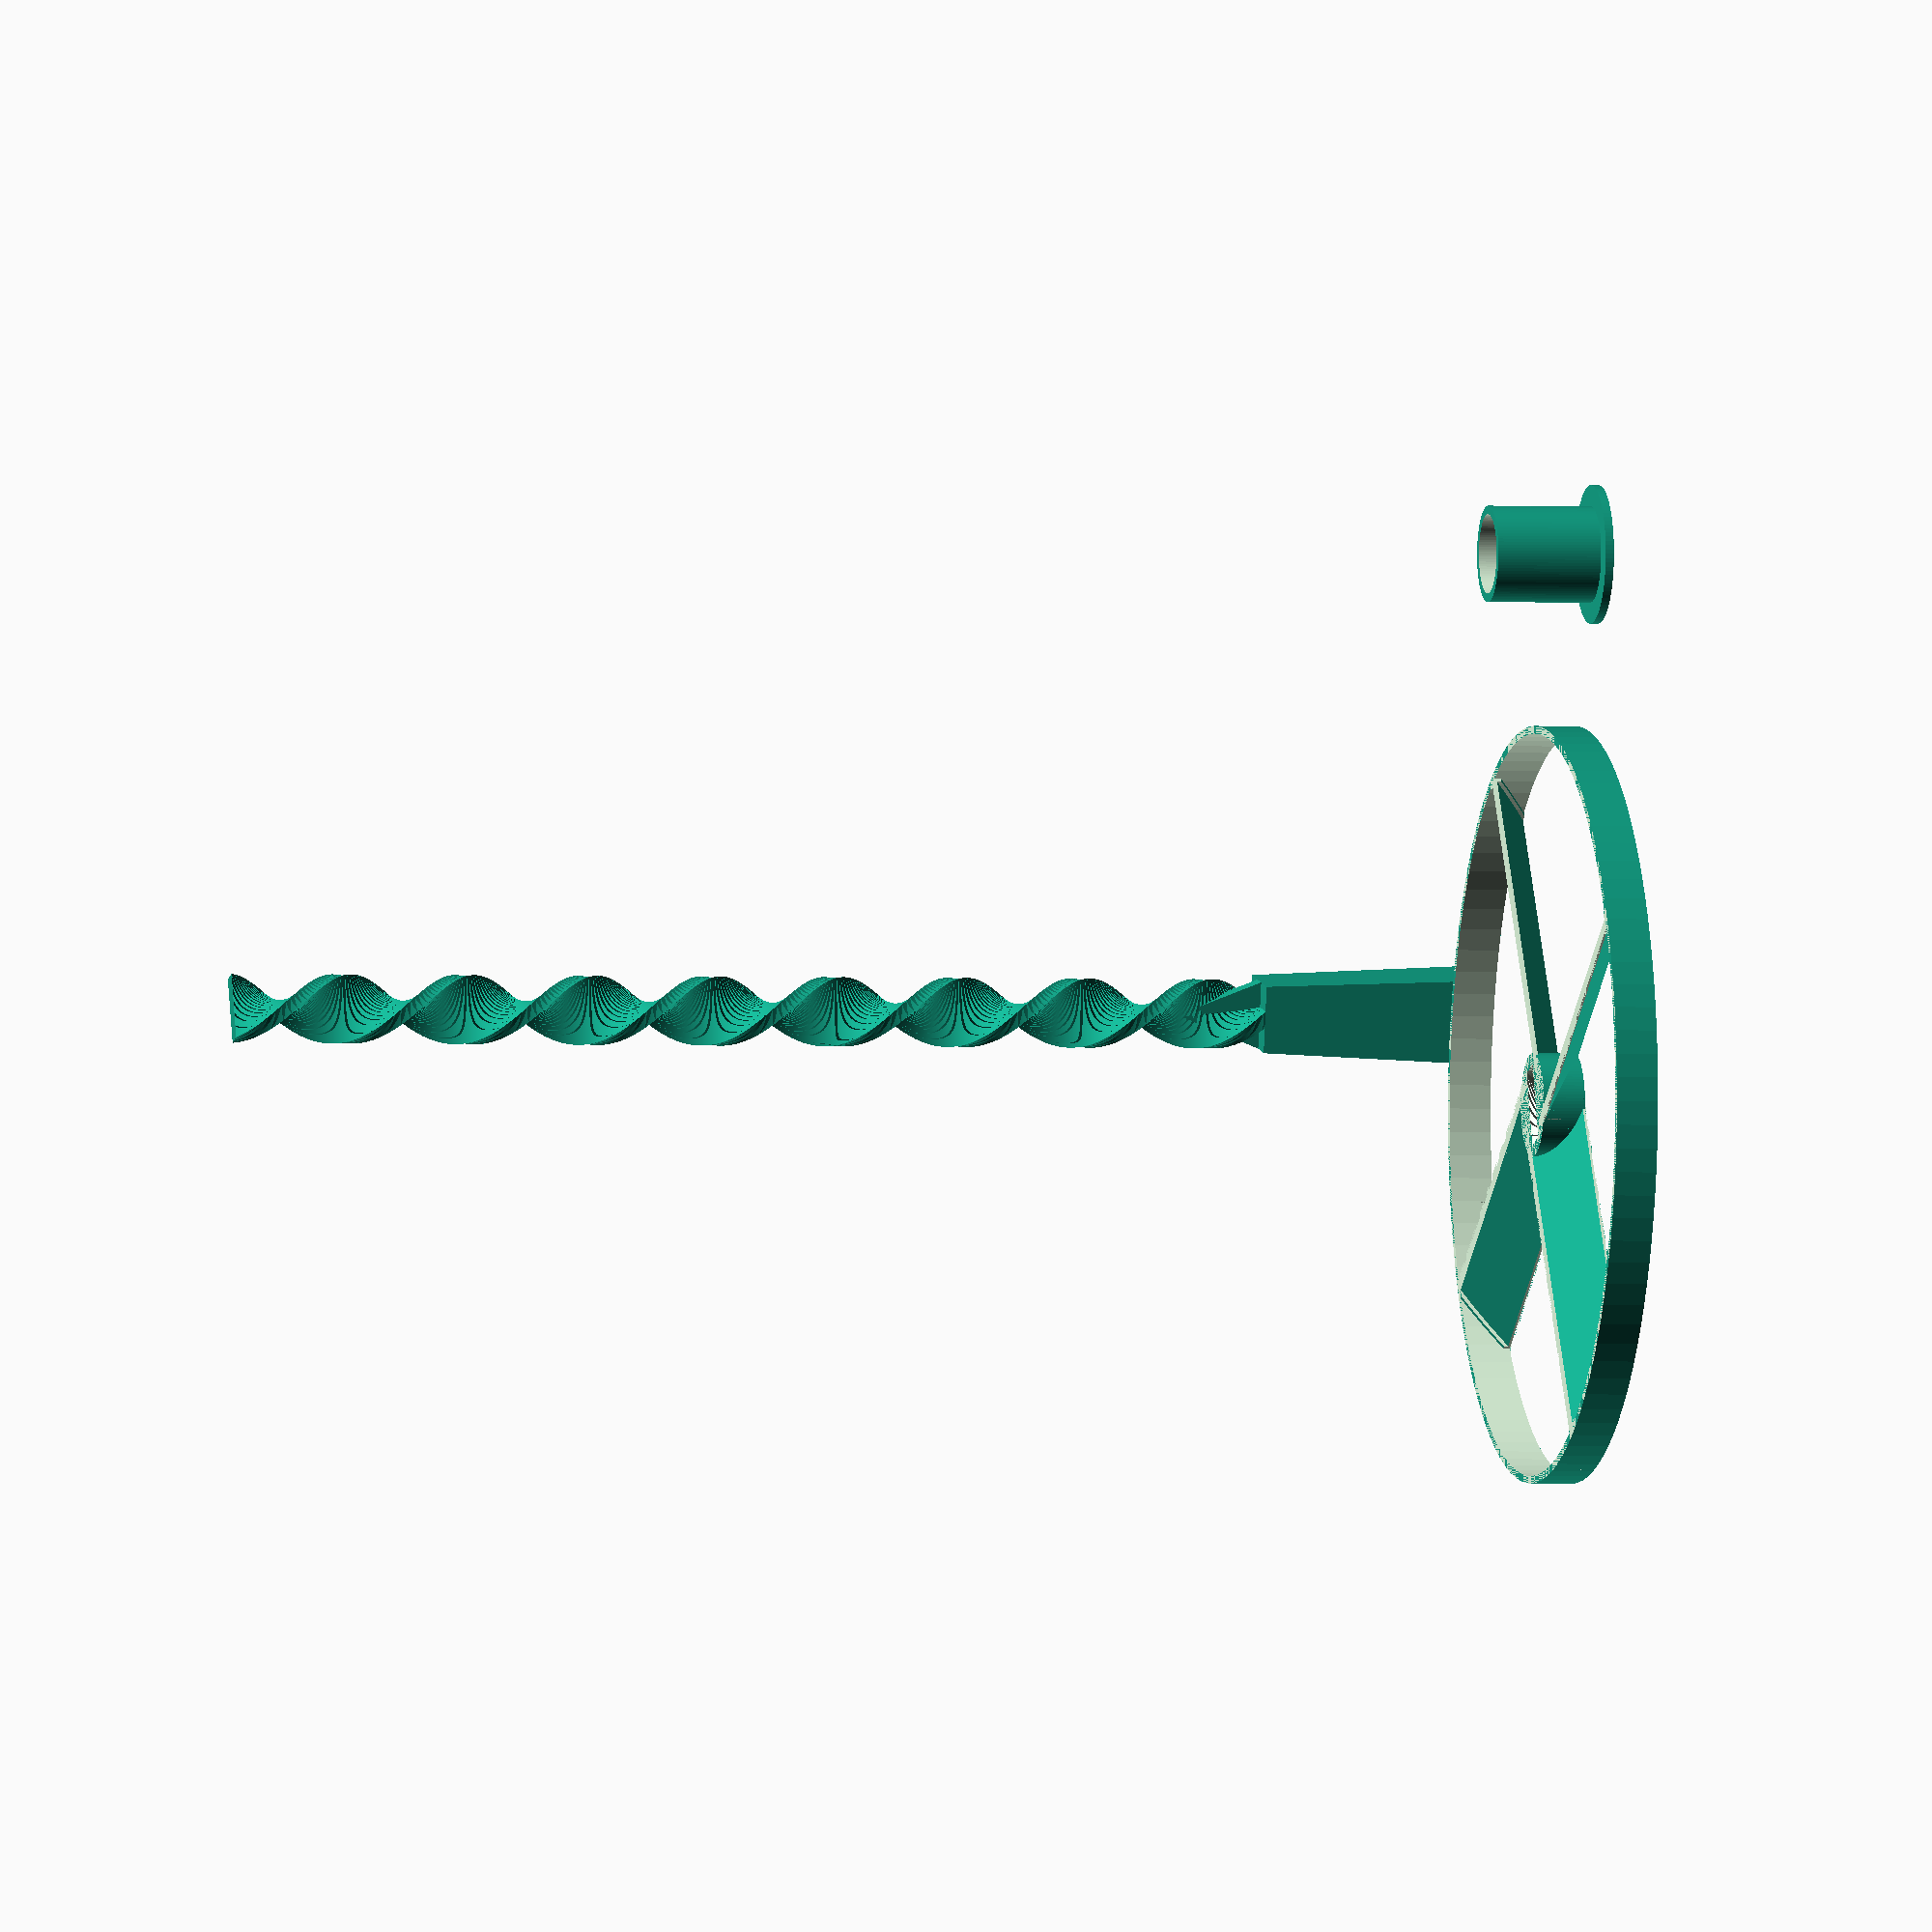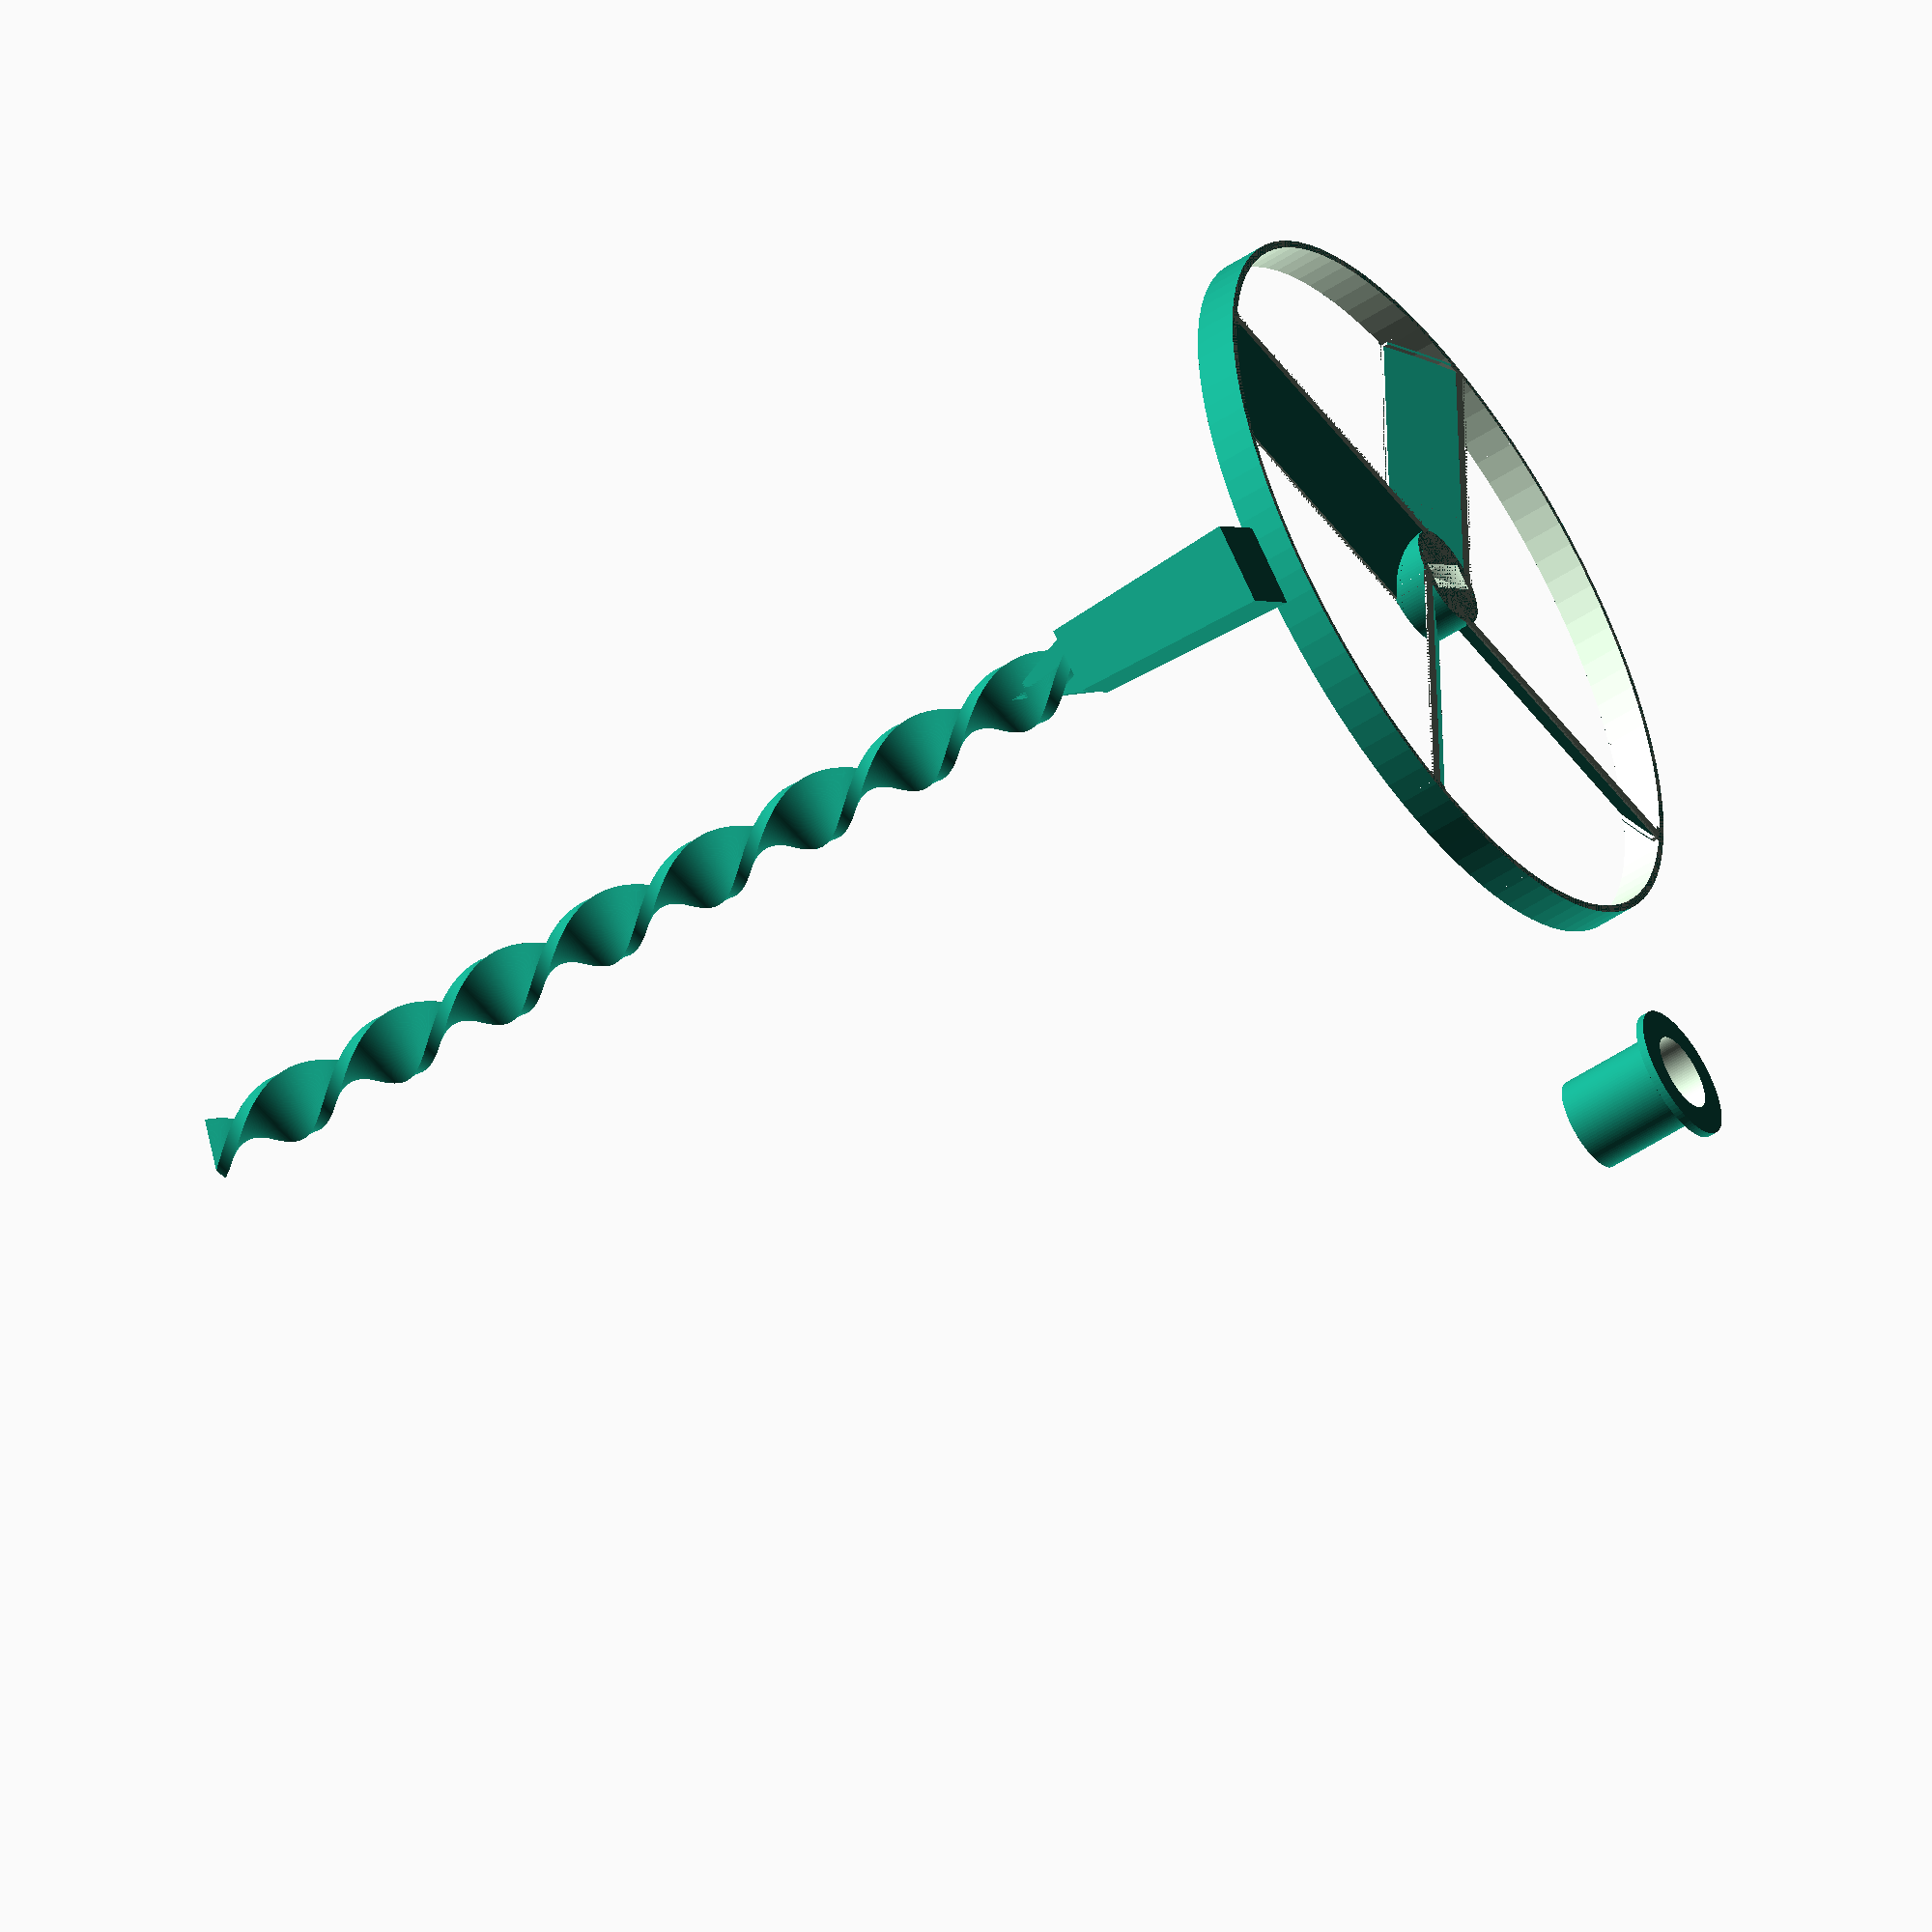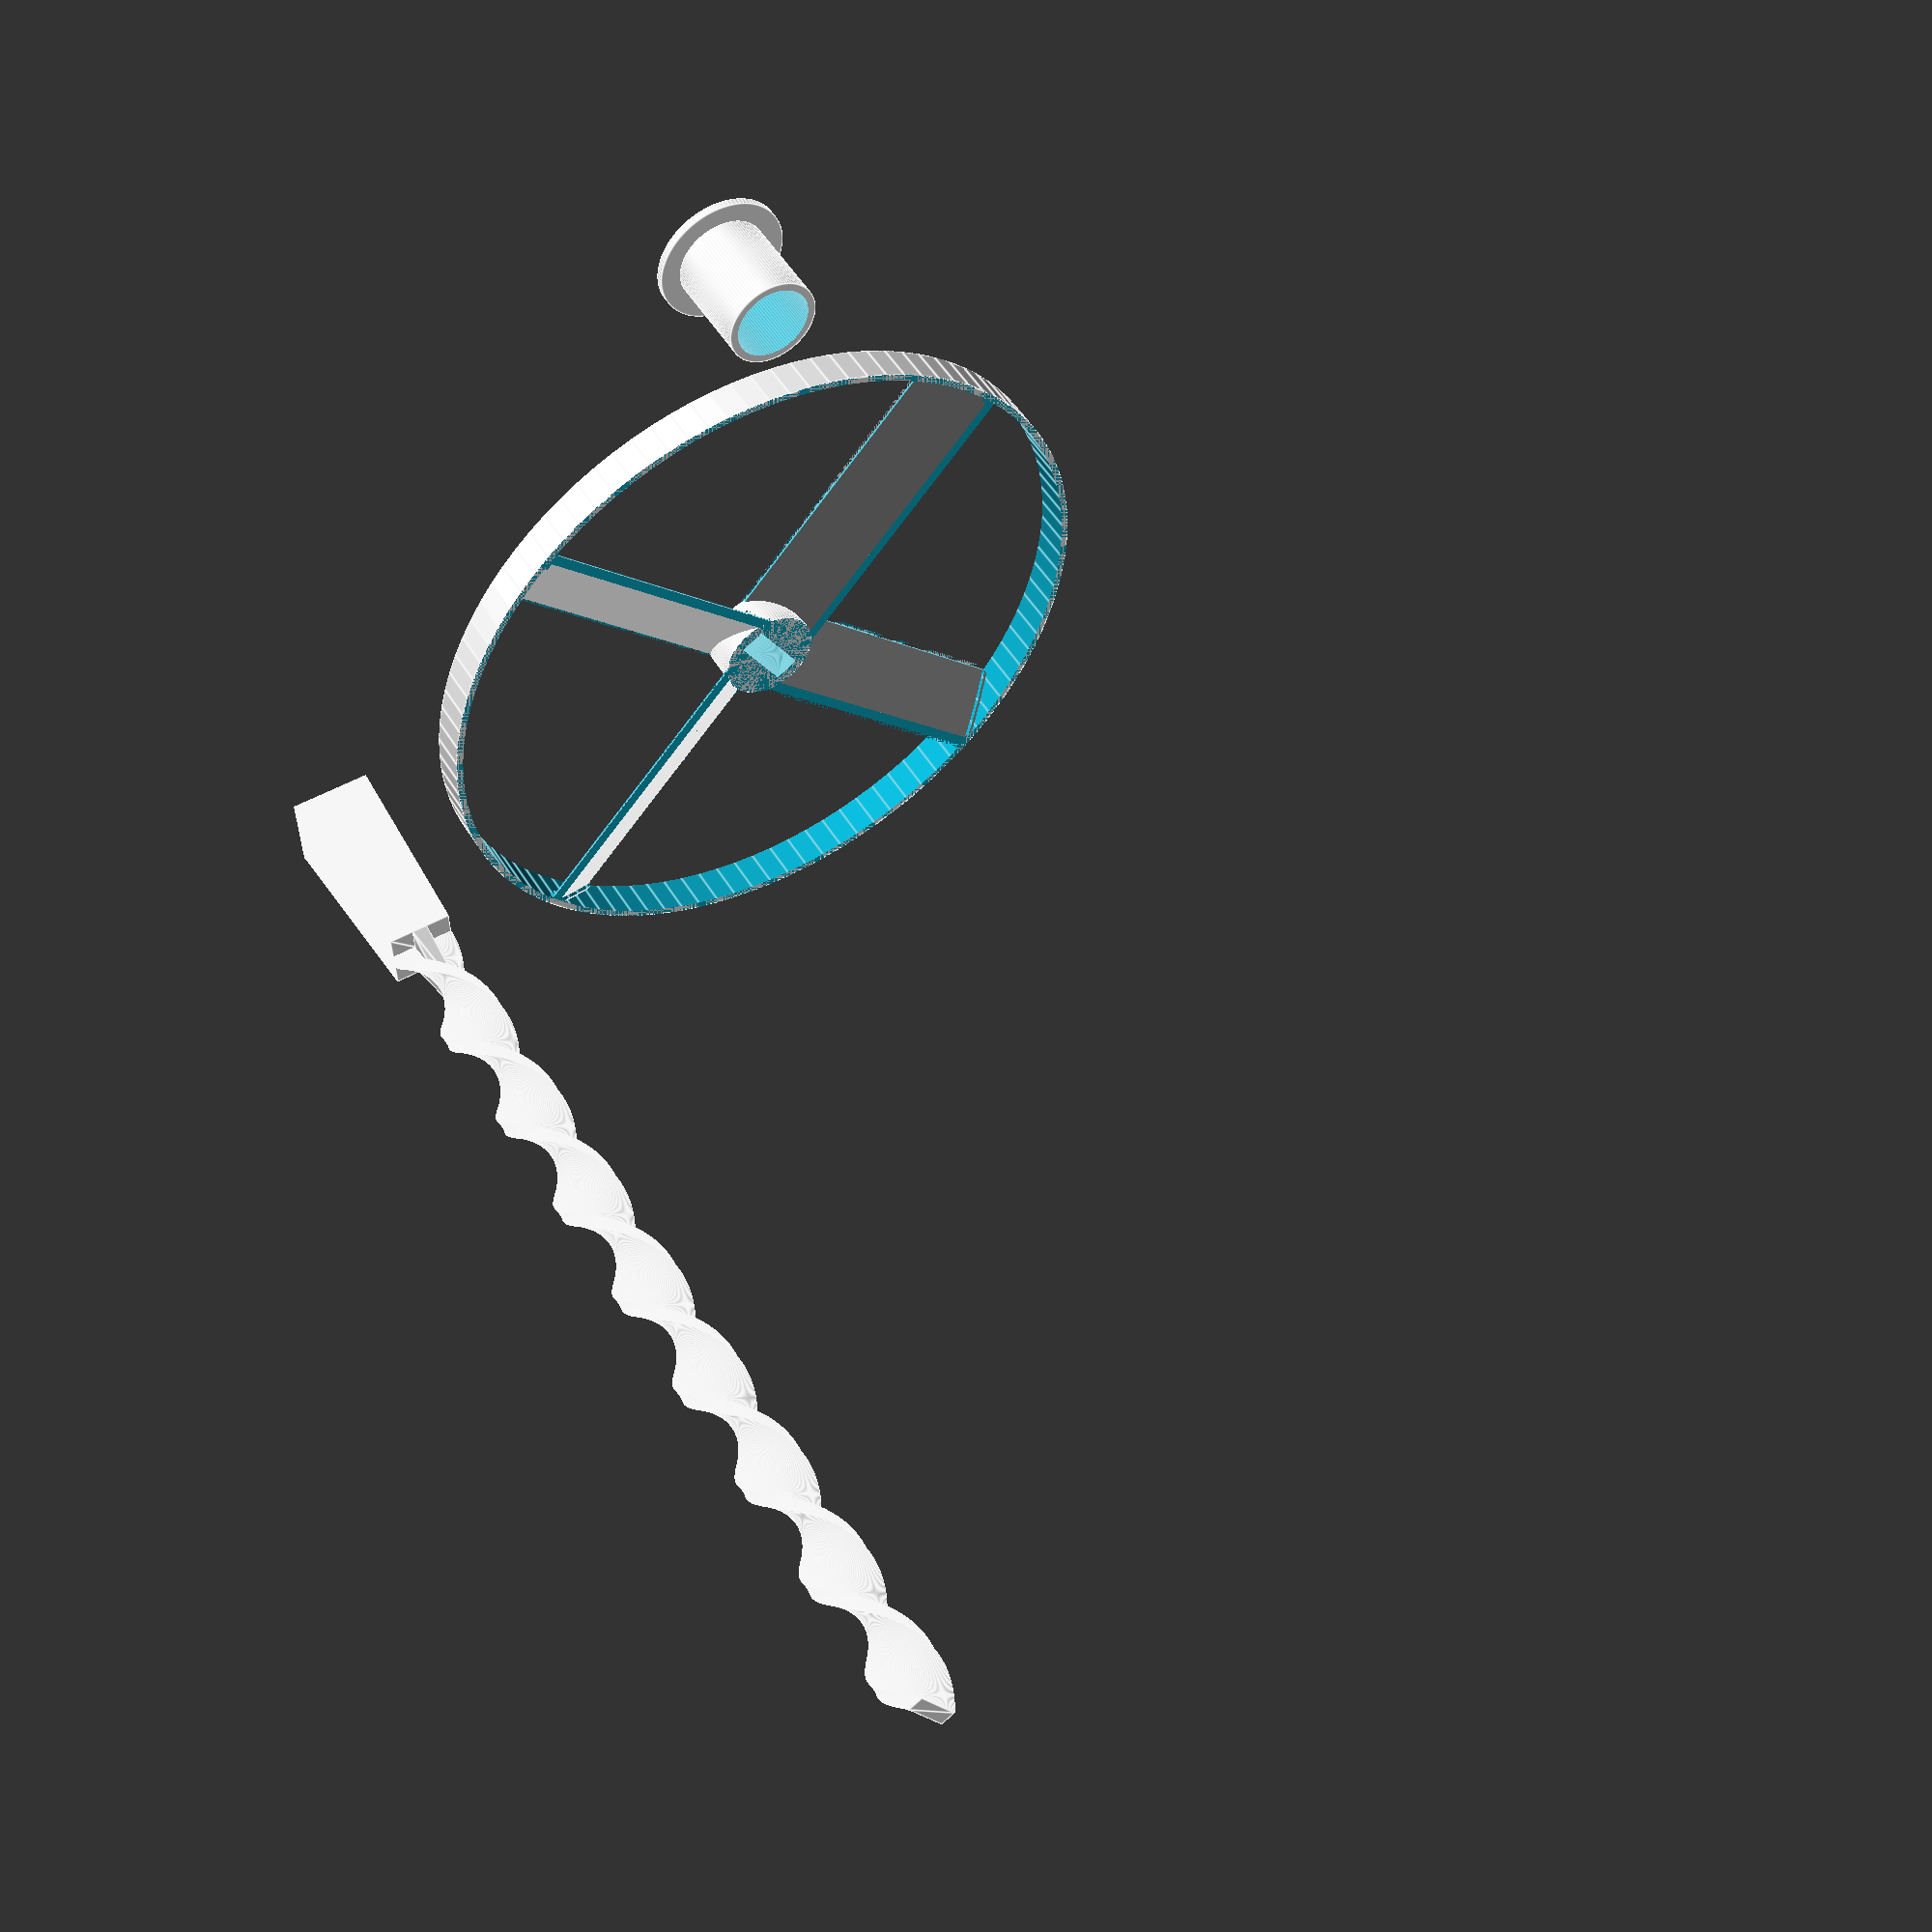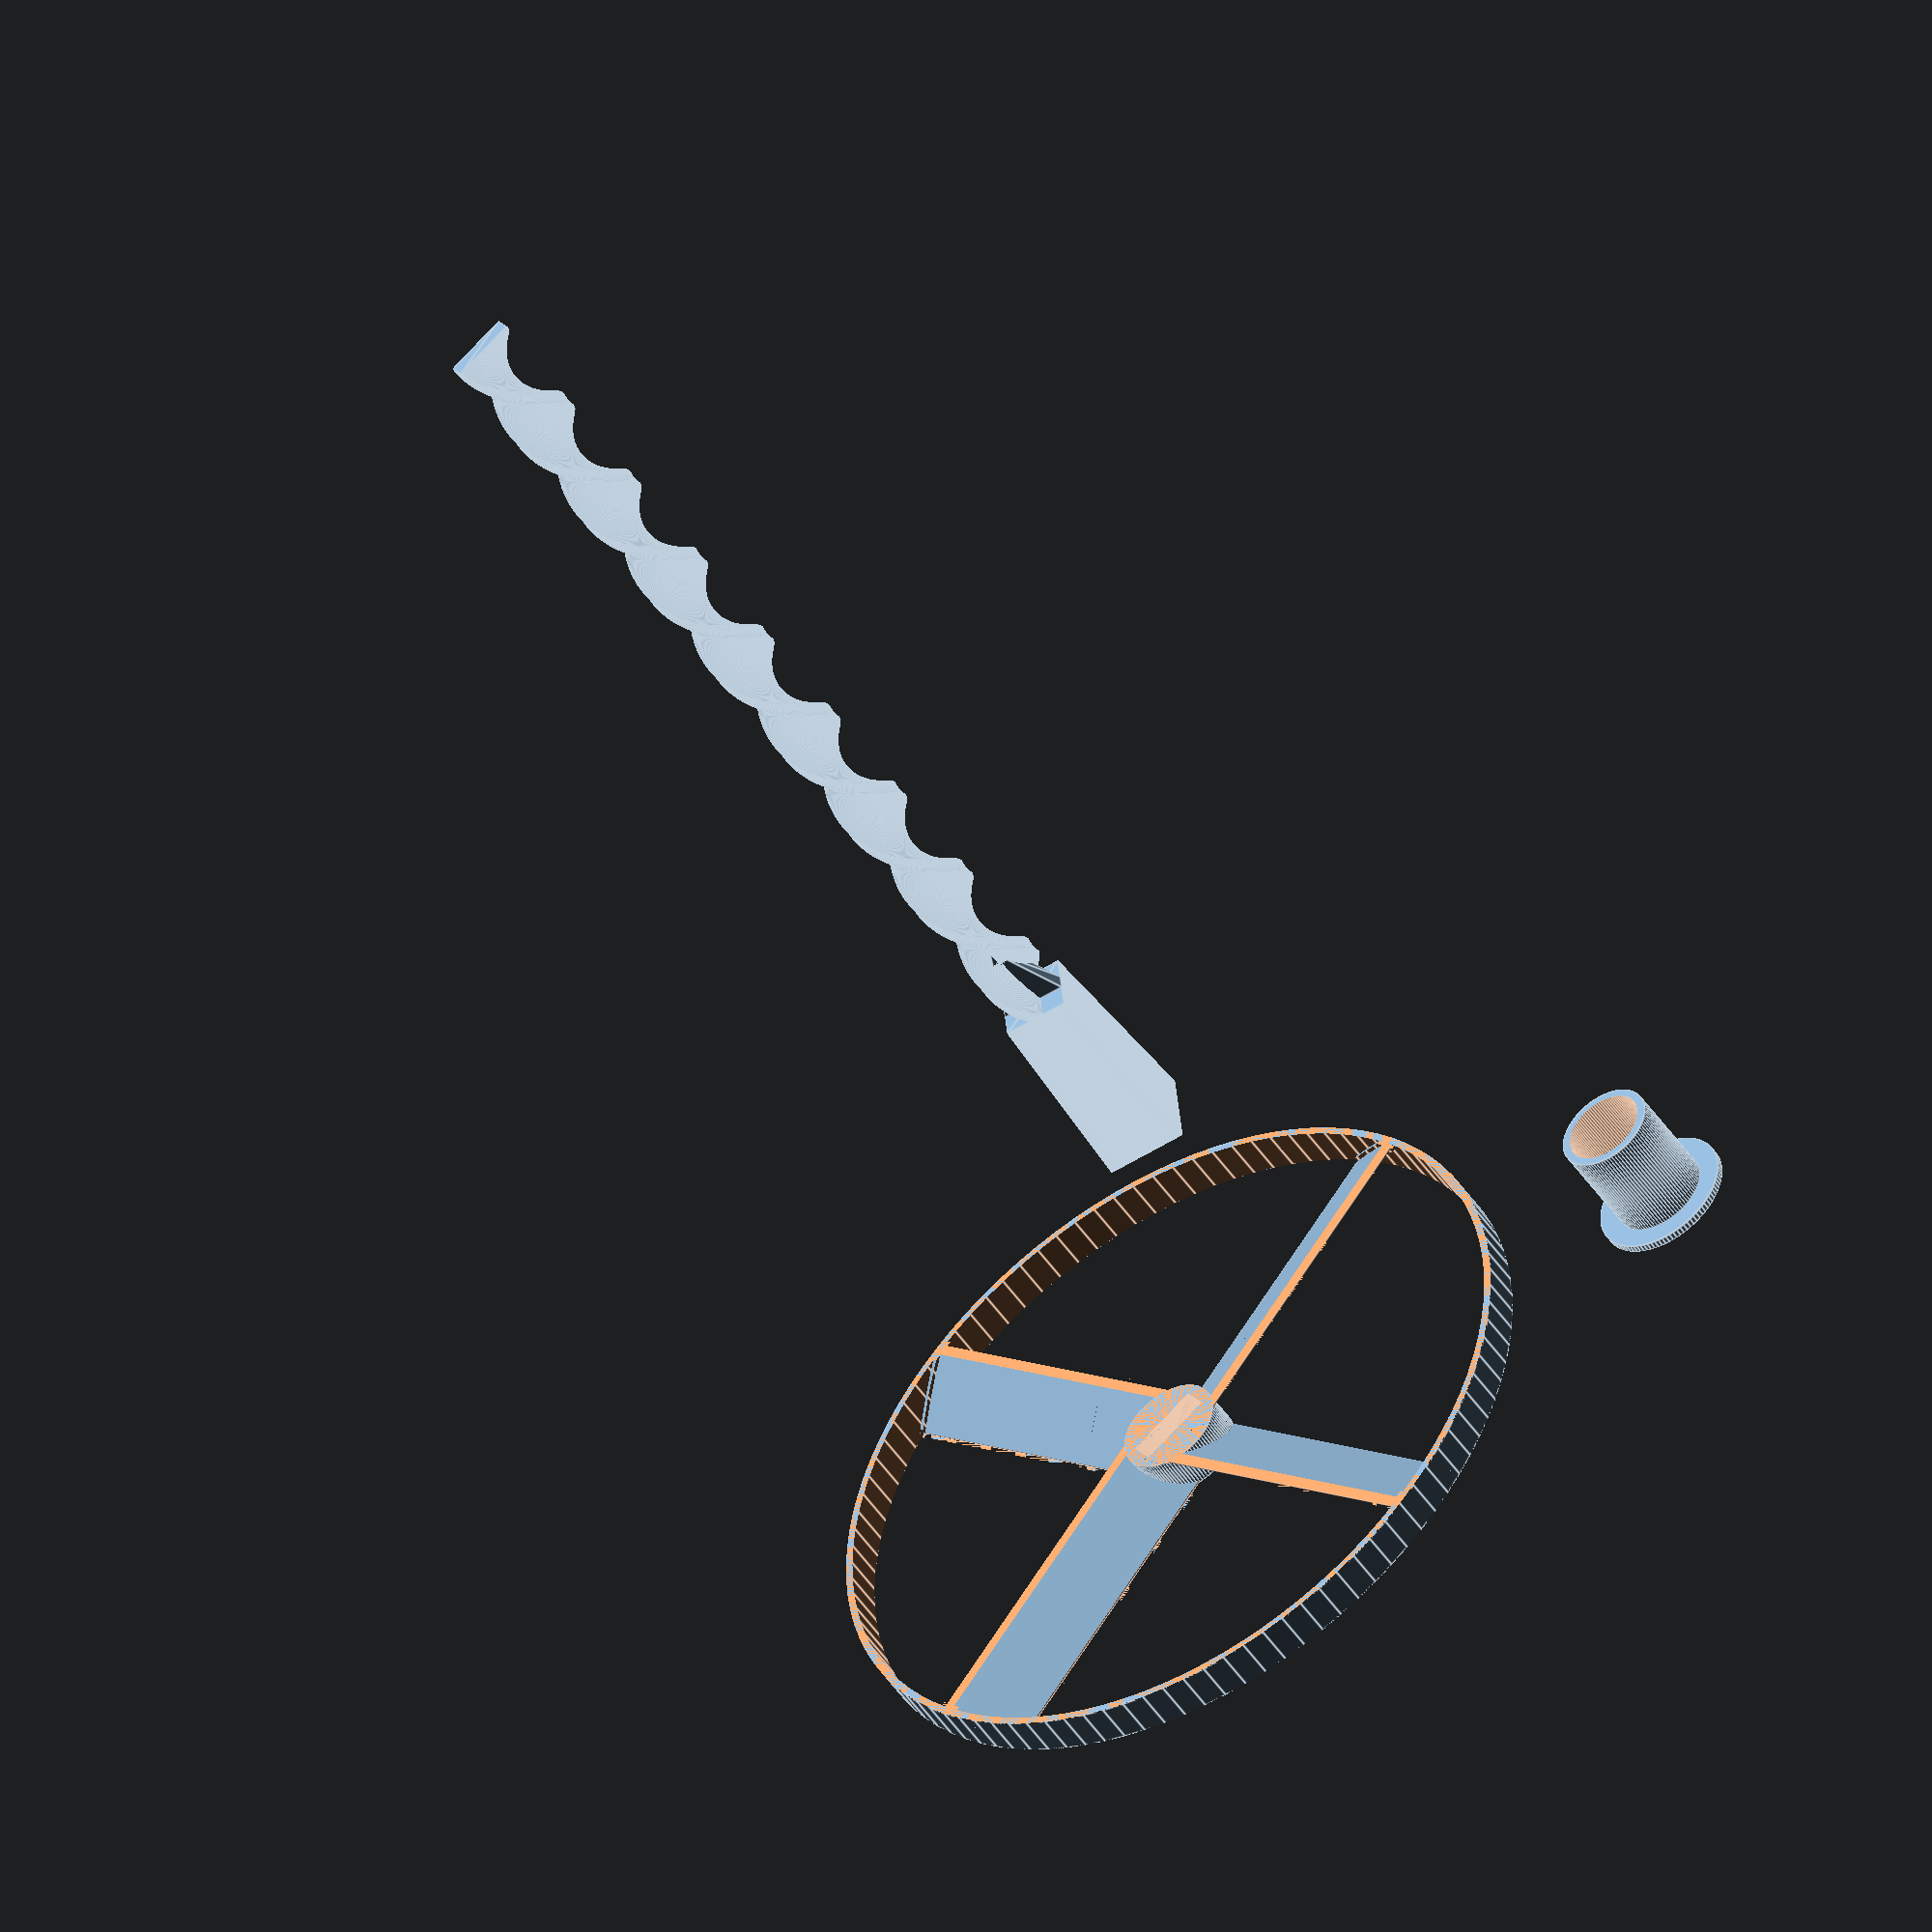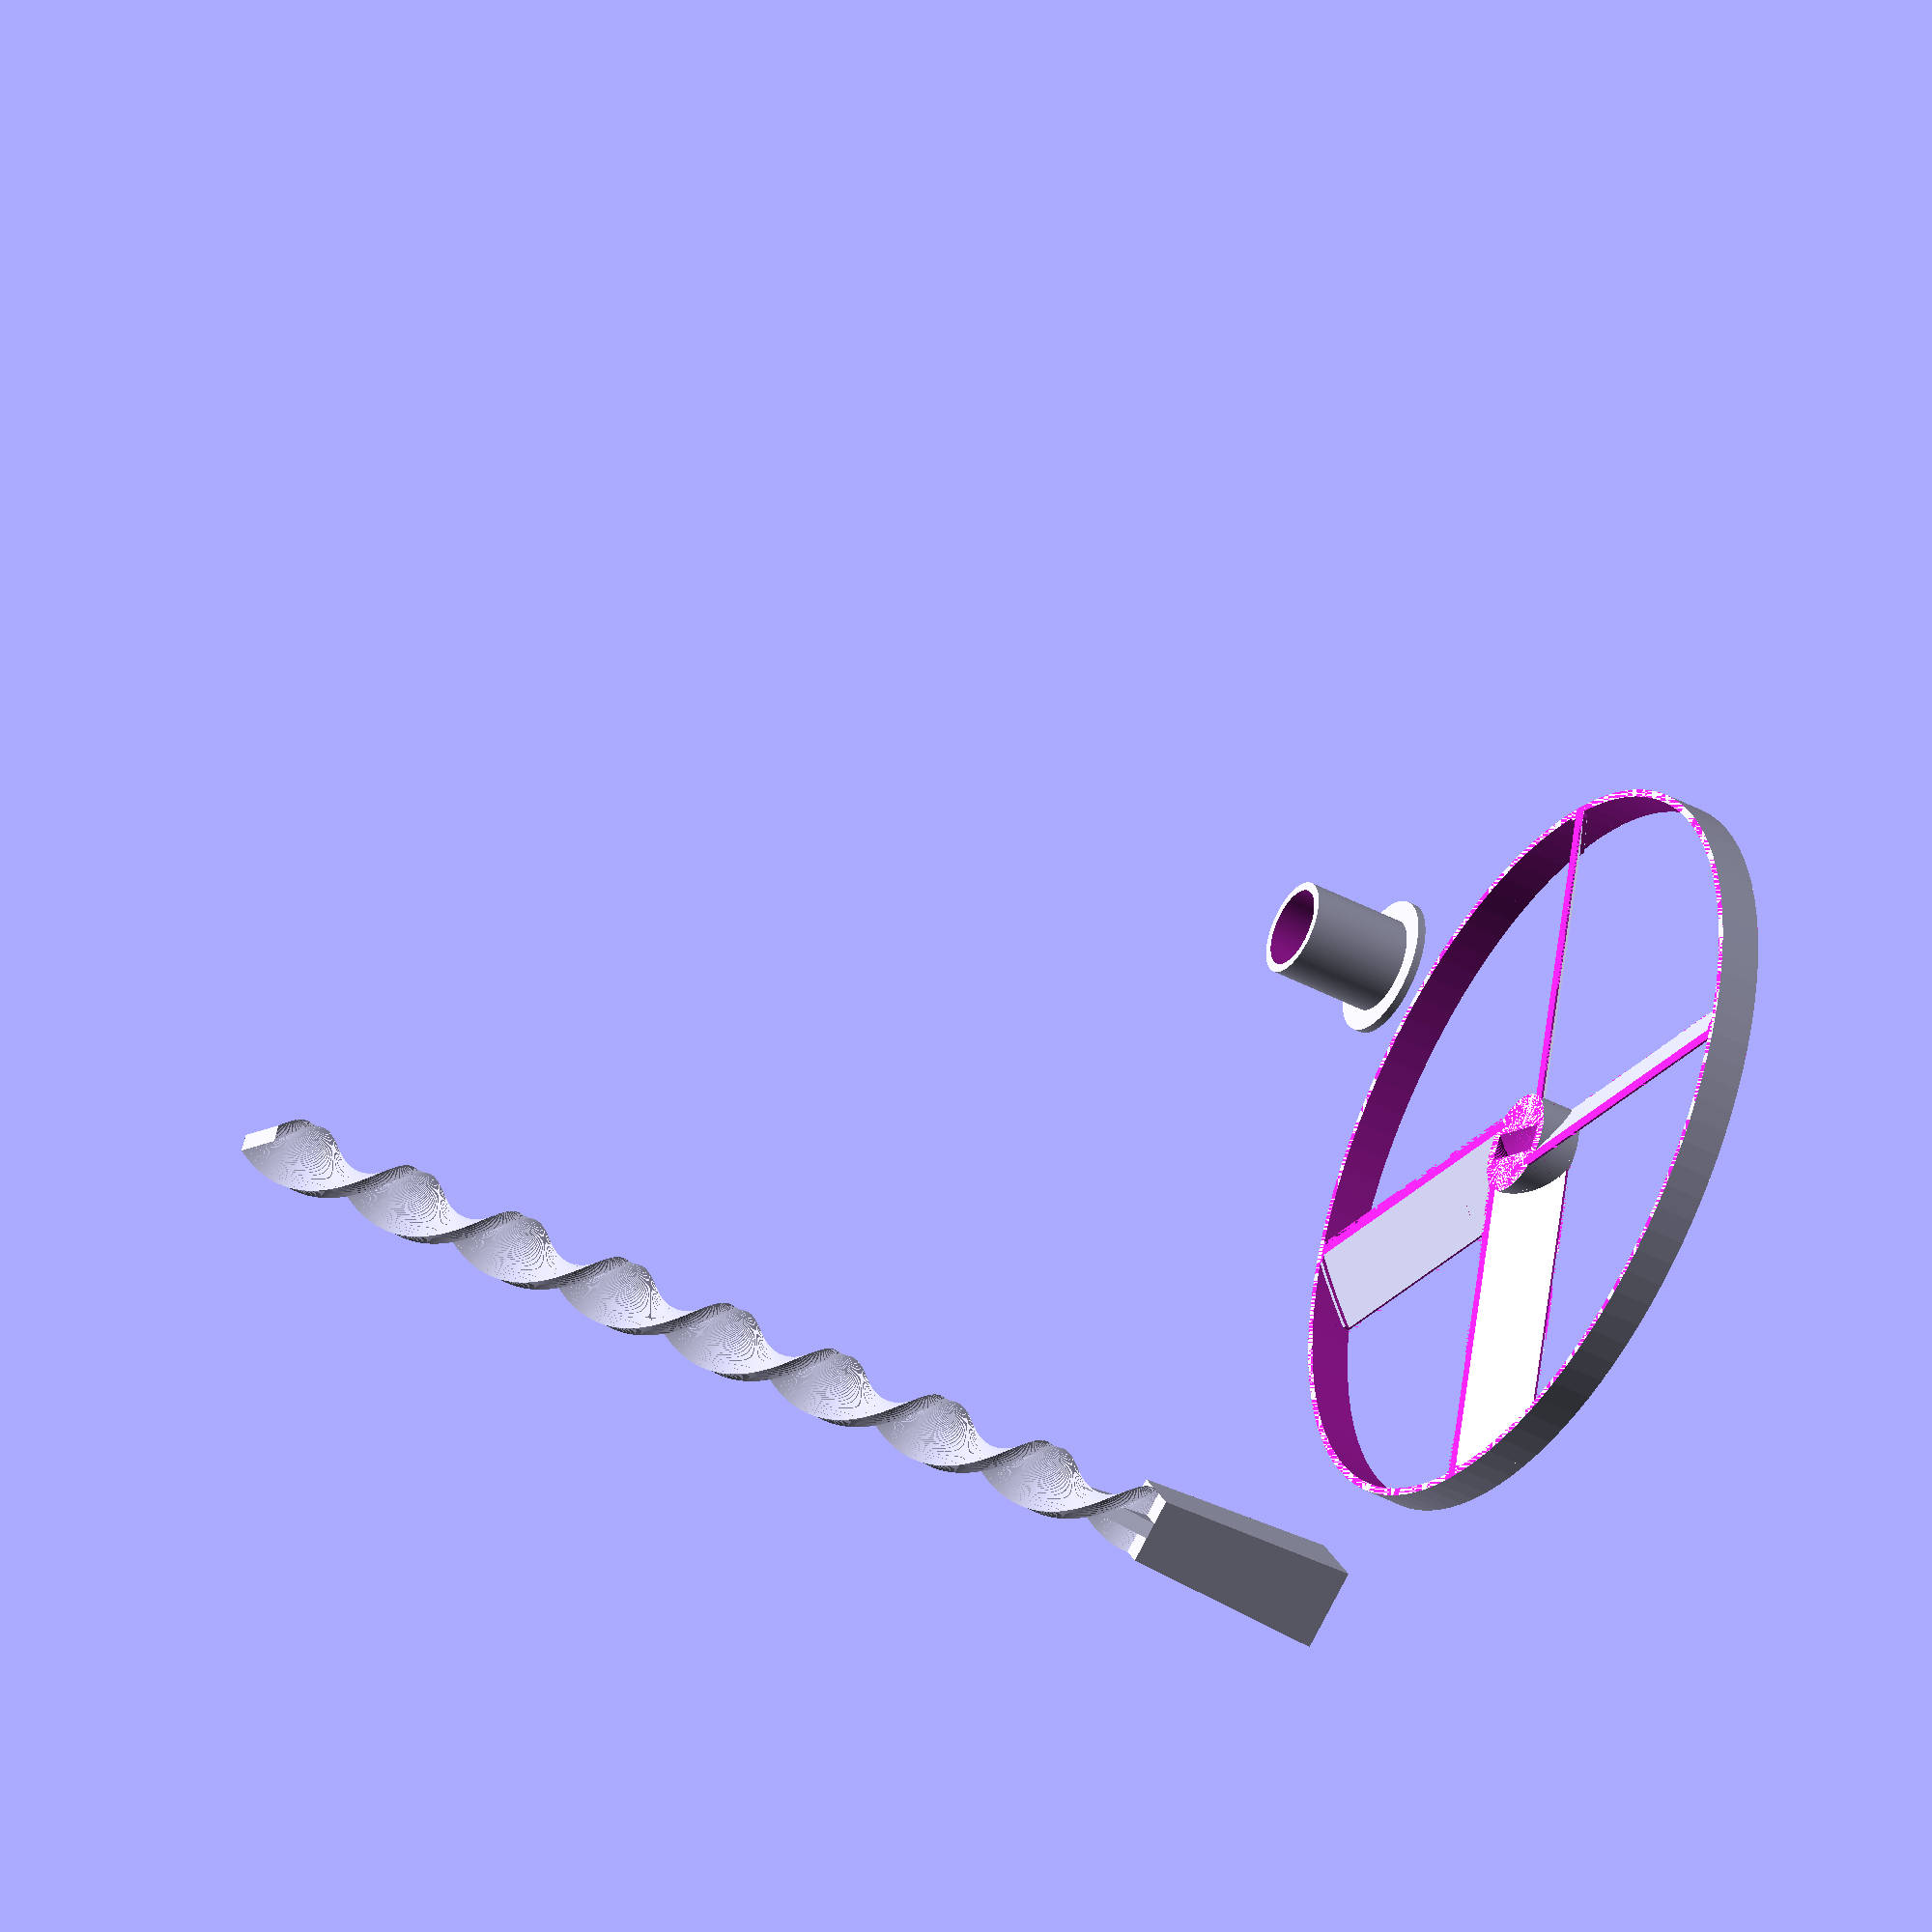
<openscad>
//  The Whirly with Spin Stick
//  based on:
//
// The Whirly One
//  by seedwire (see Below)
//
//  Adapted by cstelter to add spin stick system
//
//  Note, I have not tried printing the string thing nor the handle 
//  after my rework-- I was primarily trying to make the spin stick, but 
//  after I was reasonably successful with that, I tried to fix up the file
//  again so that it could still do what it was originally designed to do.
//
//  I changed quite a bit of the math for the blade pitch and offsets.  My
//  main concern is that the default value of 5mm for the 'handle'
//  when building the string spinner may not be the best value for use in the
//  string spinner.


// Original header from which this was adapted
// The Whirly One
//  by seedwire
//
//  A whirly copter-like thing inspired by the venerable wooden namesake.
//  N.B. requires good first and second layer bed adhesion.
//
//  Also doubles as a simple pin-wheel, or fan rotor...
//
//  Best sliced with 2 shells at 10% infill


//Options:

//Choose Configuration
select_configuration=0;//[0:Spin Stick,1:String Pull,2:Handle]

//If String Pull selected
print_handblock=1;

//If Spin Stick is selected
print_spinStick=1;

//If Spin Stick is selected
print_pusher=1;

//Optionally print the blade assembly
print_rotors=1;

//Optionally print an outer ring on the blade assembly.  Outer ring will print regardless of this setting if rounded edges are deselected.
print_outer_ring=1;

//Optionally round the blade ends.  Blades are 'blade_width' longer than blade radius if rounded ends are printed.
print_rounded_blade_ends=0;

//Length of blade from center to optional outer circle
blade_radius = 45;             //How large the outer circle for blades is

//Width of blade face measured along pitch
blade_width = 10;               //linear width of each blade

//Thickness of blade
blade_thickness = 0.9;         //How thick each blade is

//Angle of blade from horizontal (degrees)
blade_pitch = 30;              //How slanted from horizontal (degrees)

//Height of spiral section of spin stick (handle will be 1/5 of this)
spiral_height=125;             //How long the spin stick is (minus handle)

//Number of degrees the blades will rotate over 1 cm of travel along the stick
twistDegreesPerCentimeter=120; //How many degrees the spindle turns per cm

//long dimension of spiral post
slot_width=8;                  //The width of the spiral stem (long dim)

//short dimension of spiral post
slot_height=2;                 //the thickness of the spiral stem (short dim)

//wall thickness of the slider/pusher
slider_thickness=1;            //Thickness of all wall in the pusher/slider

//air gap between 2 moving parts
material_gap=0.6;              //air gap between any 2 plastic moving parts
                               //Note, this is on each side, so the hole in
                               //the copter is this distance times 2 larger
                               //than the dimensions of slot_width and slot_height
                               
//Number of roters                               
num_rotors=4;

//Length of handle in "Handle" configuration
handleLength=125;


//Select configuration.  Set to one of "Spin Stick", "String Pull", or "Handle".



spin_stick_config=1*(select_configuration==0 ? 1 : 0);
handle_config=1*(select_configuration==2 ? 1 : 0);;
string_pull_config=1*(select_configuration==1 ? 1 : 0);;

//  Set the value just before the semicolon at the end.  
//  Parts that aren't included in the config above will automatically be deslected



handblock = 1*(string_pull_config==0 ? 0 : print_handblock);     
outer_ring = print_rounded_blade_ends ? print_outer_ring : 1;
rotors = print_rotors;
spin_stick= 1*(spin_stick_config==0 ? 0 : print_spinStick);
pusher= 1*(spin_stick_config==0 ? 0 : print_pusher);
handle_length=1*(handle_config==0 ? 5 :handleLength); //How long the handle should be in handle_config mode.  
rounded_ends=print_rounded_blade_ends;

spin_handle_height=spiral_height/5;
slot_radius=sqrt(slot_width*slot_width+slot_height*slot_height)/2;
inner_ring_radius=slot_radius*1.5;
inner_ring=inner_ring_radius*2;
handle_base=slot_width*1.25;
copter_height=blade_width*sin(blade_pitch);
blade_blunt=(blade_thickness/sin(blade_pitch)-blade_thickness)/2;          //avoid sharp edge on blade by cutting flat this far from edge
$fn=100;


if(rotors == 1) {
    if(spin_stick_config==1) 
        difference(){ 
            union() {
   	            cylinder(r1=inner_ring_radius, 
                         r2=inner_ring_radius, 
                         h=copter_height);

	            // some rotors
	            build_rotors(blade_width,blade_thickness);
            }
            linear_extrude(height = spiral_height, 
                           center = false, 
                           convexity = 10, 
                           twist = twistDegreesPerCentimeter*spiral_height/10, 
                           slices = spiral_height*10)
                square([slot_width+2*material_gap,slot_height+2*material_gap],true);
        }
    else {
       union() { 
			//cylinder(r=2, h=handle_length-4.75/2.1);
			cylinder(r1=4.75*sqrt(2), r2=(blade_width*cos(blade_pitch)+blade_thickness*sin(blade_pitch))/2, h=copter_height);
			translate([-4.75/2.0,-4.75/2.0,0]) cube([4.75,4.75,handle_length+copter_height], center=false); // key to fit into string spinner thingy...
	
			//sphere(r=2); // alternate end-stop
			//cylinder(r=blade_width/2, h=0.6);
		}
		//translate([0,0,2]) cylinder(r=1, h=handle_length-1);

        // some rotors
        build_rotors(blade_width,blade_thickness);
 
    }       

    // optional outer ring
    if(outer_ring == 1) {
	    difference() {
		    cylinder(r=blade_radius, 
                     h=copter_height);
	     	translate([0,0,-copter_height]) cylinder(r=blade_radius-blade_thickness,
                     h=copter_height*3);
	    }
        
        intersection() {
            outer_radius=blade_radius + (rounded_ends ? blade_thickness : 0);
            build_rotors(outer_radius,blade_thickness*2);
            difference() {
		        cylinder(r=blade_radius+blade_thickness/2, 
                         h=copter_height);
  	            translate([0,0,-copter_height]) cylinder(r=blade_radius-3*blade_thickness/2, h=copter_height*3);
            }
               
        }
    }
}


// The string spinner thingy
if(handblock == 1) {
	translate([blade_radius + 30,-25,-0.3]) union() { 

	rotate([0,0,0]) spinner_thingy();

	// The hand block
	translate([0,35,14]) rotate([180,0,180]) difference() {
		minkowski() { minkowski() { minkowski() { 
			hull() { 
				cube([30,30,15], center=true);
				translate([0,20,0]) cube([15,30,15], center=true);
			}
			translate([0,0,0]) cylinder(r=3, h=1, center=true);
		}
			rotate([90,0,0]) cylinder(r=3, h=1, center=true);
		}
			rotate([0,90,0]) cylinder(r=3, h=1, center=true);
		}
		translate([0,0,-14.01]) scale([1.15,1.15,1.15]) spinner_thingy(0);
	 } 
	}

	translate([112.5,-20,0]) cube([10,80,0.6], center=true);
	translate([87,-20,0]) cube([10,80,0.6], center=true);
	translate([110,-35,0]) cube([80,10,0.6], center=true);
	translate([110,-17,0]) cube([80,5,0.6], center=true);
	translate([110,35,0]) cube([80,10,0.6], center=true);
}


if(spin_stick==1) {
    
    translate([-blade_radius-handle_base-5, 0, 0]){
        union () {
            //Spiral
            translate([0, 0, spin_handle_height])
            linear_extrude(height = spiral_height, 
                           center = false, convexity = 10, 
                           twist = twistDegreesPerCentimeter*spiral_height/10, 
                           slices = spiral_height*10)
                 square([slot_width,slot_height],true);

            //Handle For Spiral
            linear_extrude(height=spin_handle_height, 
                           center=false, convexity=10, 
                           twist=0,    
                           slices=500,scale=0.8)
                square([handle_base,handle_base],true);

            //Little more meat at the handle/spiral junction
            polyhedron(points=[[-slot_height/2,-slot_width/2,spin_handle_height],
                       [-slot_height/2,0,spin_handle_height*1.4],
                       [-slot_height/2,slot_width/2,spin_handle_height],
                       [+slot_height/2,-slot_width/2,spin_handle_height],
                       [+slot_height/2,0,spin_handle_height*1.4],
                       [+slot_height/2,slot_width/2,spin_handle_height]],
                       faces= [[0,1,2],[1,4,5,2],[2,5,3,0],[4,1,0,3],[4,3,5]]);
        }
    }
}

//pusher
if(pusher==1) {
    pusher_brim_radius=slot_radius + material_gap+slider_thickness
                     + spin_handle_height*0.1;
    translate([0,blade_radius + 2*pusher_brim_radius + 5,0])
    difference() {
        union() {
            //Tall part of pusher
            translate([0,0,slider_thickness]) 
                 cylinder(r=slot_radius+material_gap+slider_thickness,
                          h=spin_handle_height/2);
            //brim of pusher
            cylinder(r=pusher_brim_radius,
                     h=slider_thickness);
        }
        //remove space for spiral to fit
        translate([0,0,-spin_handle_height]) cylinder(r=slot_radius+material_gap,
                 h=spin_handle_height*3+slider_thickness);
    }
}

//bladeW and bladeT are for adding meat between outer ring and rotor only.  
//rotor() assumnes that blade_thickness and blade_width still control
//the centering of the blade on the device
module rotor(bladeW,bladeT)
{

    difference() {
        translate([-blade_radius/2,0,blade_width*sin(blade_pitch)/2]) rotate([blade_pitch,0,0]) 
        union () {
            bw=blade_width+blade_thickness/sin(blade_pitch);
            cube([blade_radius,bw,bladeT],true);
            if(rounded_ends) {
                translate([-blade_radius/2,0,0]) cylinder(r=bw/2,h=bladeT,center=true);
            }
        }
        union() {
            translate ([0,0,blade_width*sin(blade_pitch)]) 
                cylinder(r=blade_radius*2,h=blade_width*2);
            translate ([0,0,-blade_width*2]) 
                cylinder(r=blade_radius*2,h=blade_width*2);
              
                   translate ([-blade_radius/2,blade_width/2+(blade_width*cos(blade_pitch)+blade_thickness/sin(blade_pitch))/2-blade_blunt,copter_height/2])
                        cube([blade_radius*2,blade_width,copter_height],true);
        
                    translate ([-blade_radius/2,-blade_width/2-(blade_width*cos(blade_pitch)+blade_thickness/sin(blade_pitch))/2+blade_blunt,copter_height/2])
                        cube([blade_radius*2,blade_width,copter_height],true);  
        }
    }

}

module build_rotors_i(bladeW,bladeT)
{
   	// some rotors
	translate([0,0,0]) rotate([0,0,45]) union() {

	    for(i=[0:num_rotors-1]){
		    rotate([0,0,(360/num_rotors)*i]) rotor(bladeW,bladeT);
	    }
    } 
}
module build_rotors(bladeW,bladeT)
{
   	// some rotors
    if(rounded_ends) {
   	    build_rotors_i(bladeW,bladeT);
    } else {
        difference() {
            build_rotors_i(bladeW,bladeT);
            //if no rounded edges, we force an outer ring for safety and clean
            //up square ends here.
            difference() {
                translate([0,0,-copter_height]) cylinder(r=blade_radius*2,h=copter_height*3);
                translate([0,0,-copter_height]) cylinder(r=blade_radius,h=copter_height*3);
	        }
        }
    }
}

module spinner_thingy(final = 1)
{
 union() { 
	difference() {
		cylinder(r=7, h=15);
		if(final) union() {
			cube([6,6,6], center=true);	// slot for rotor
			translate([0,12,8]) rotate([90,0,0]) cylinder(r=2, h=25); // hole for string
		}
	}
	difference() { 
		translate([0,0,15]) sphere(r=7);
		if(final) translate([0,12,8]) rotate([90,0,0]) cylinder(r=2, h=25); // hole for string
	}
 }

 if(final == 0) {
	translate([0,0,4]) cylinder(r=14, h=11);
	translate([14-4,-12.5,9.5]) cube([8,25,11], center=true);
 }
}

</openscad>
<views>
elev=181.4 azim=191.6 roll=102.9 proj=o view=wireframe
elev=234.4 azim=47.4 roll=55.3 proj=o view=wireframe
elev=309.1 azim=358.4 roll=329.6 proj=p view=edges
elev=46.5 azim=83.7 roll=31.7 proj=o view=edges
elev=221.5 azim=147.8 roll=123.2 proj=o view=wireframe
</views>
